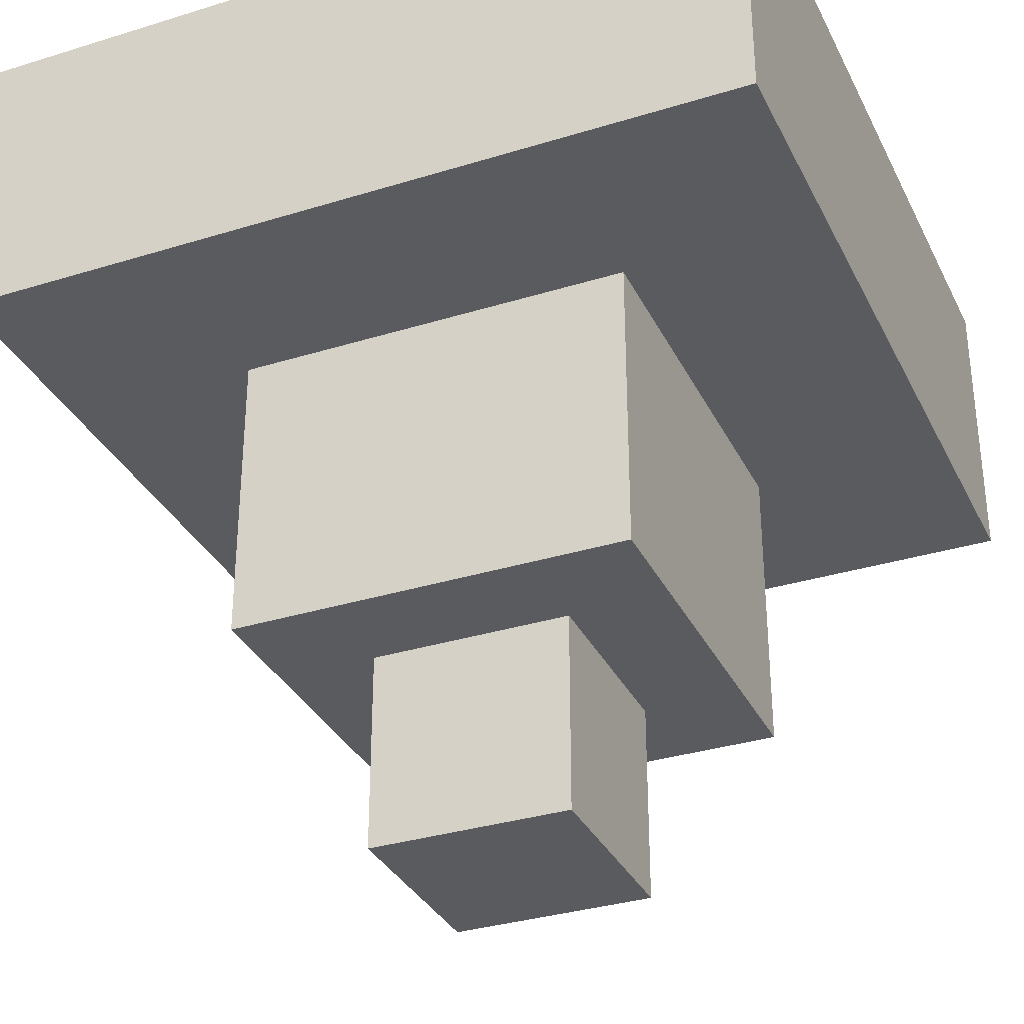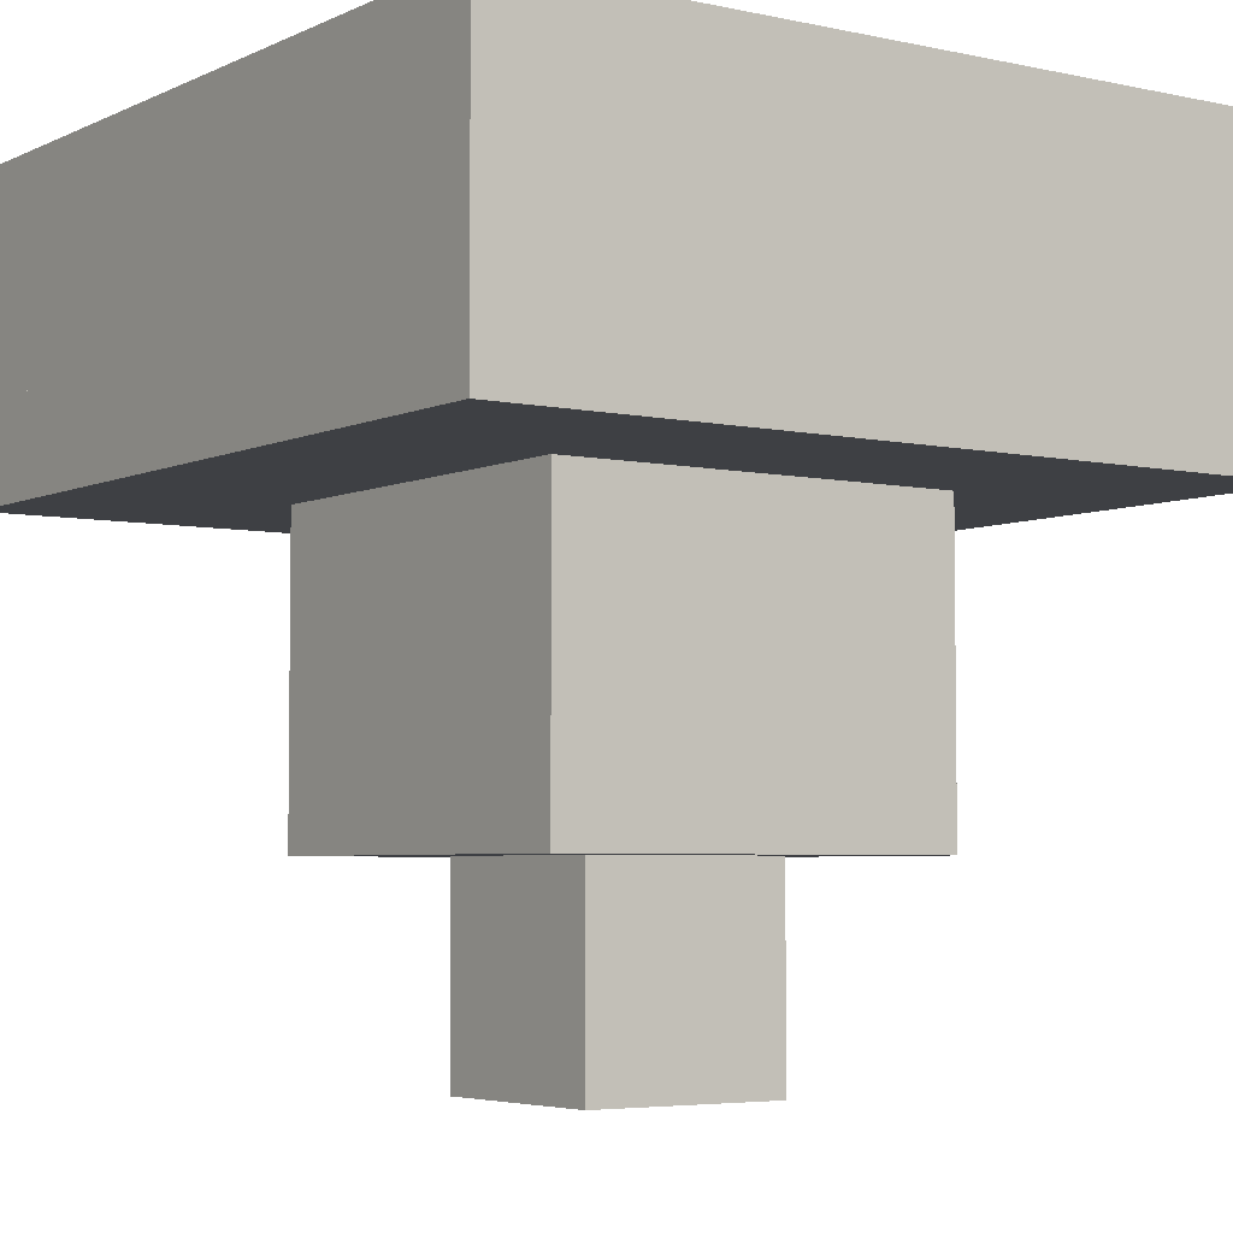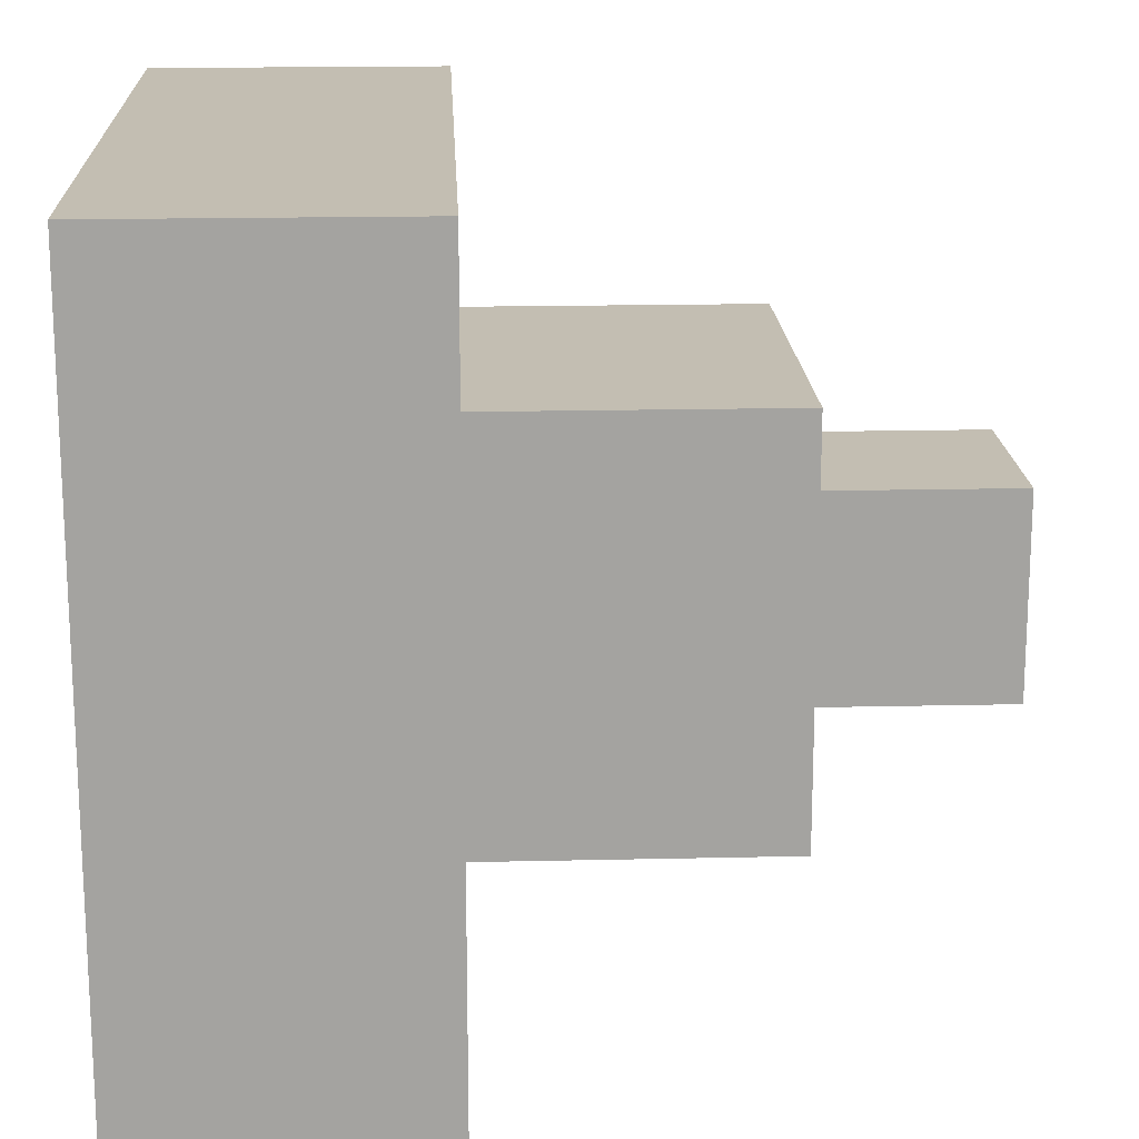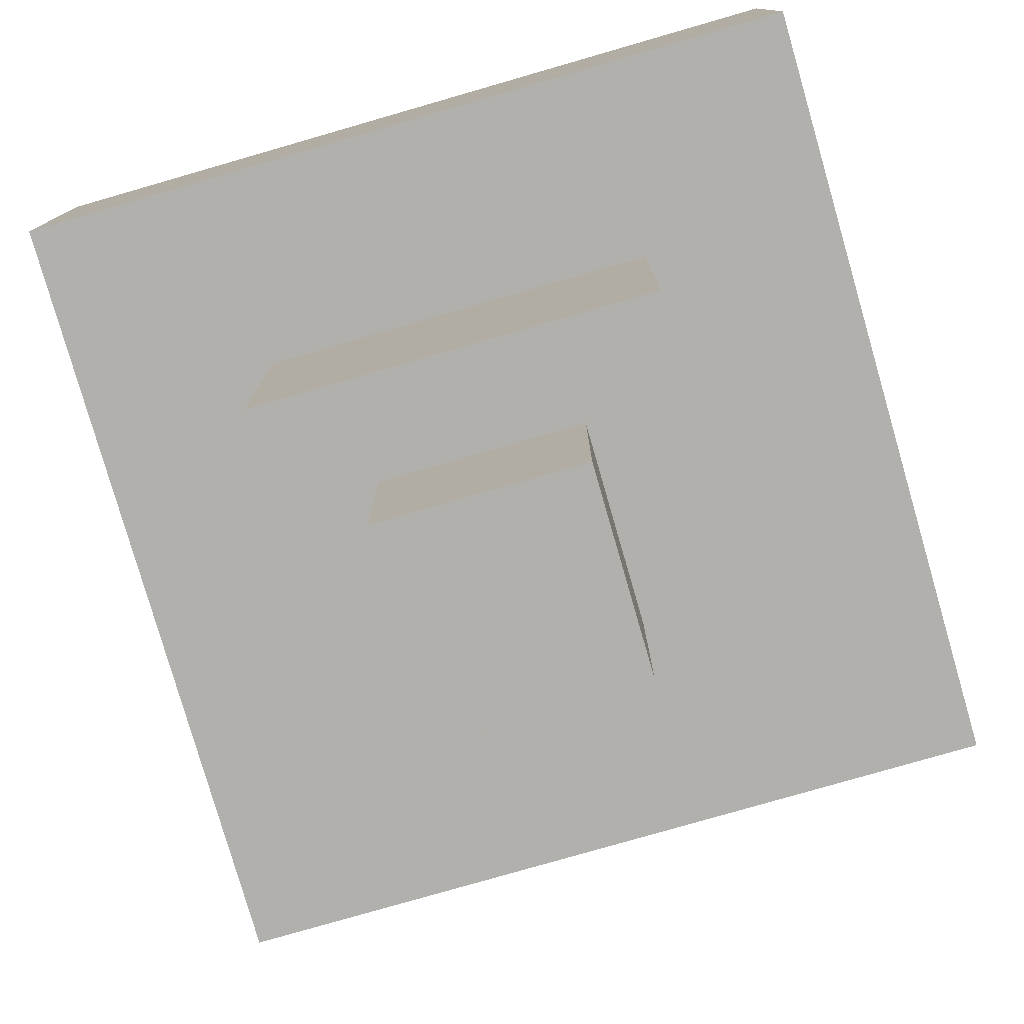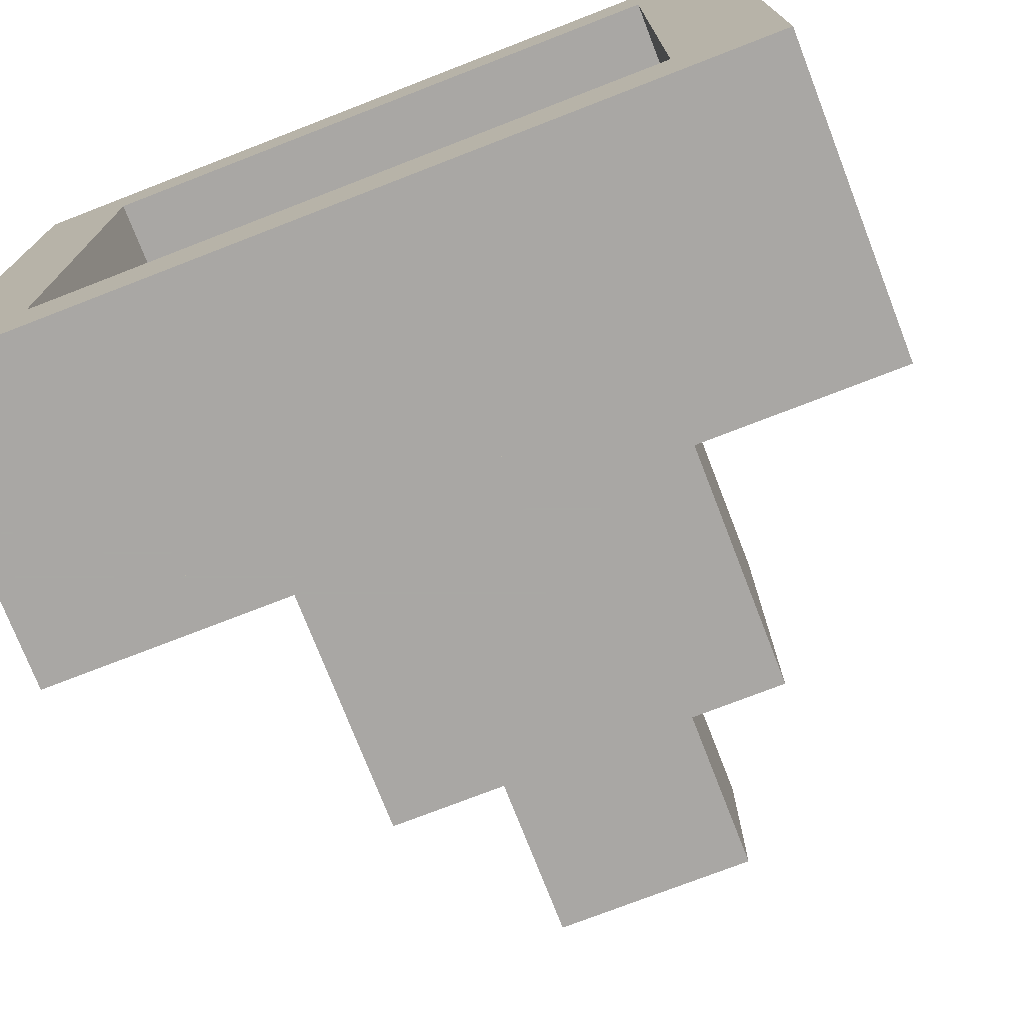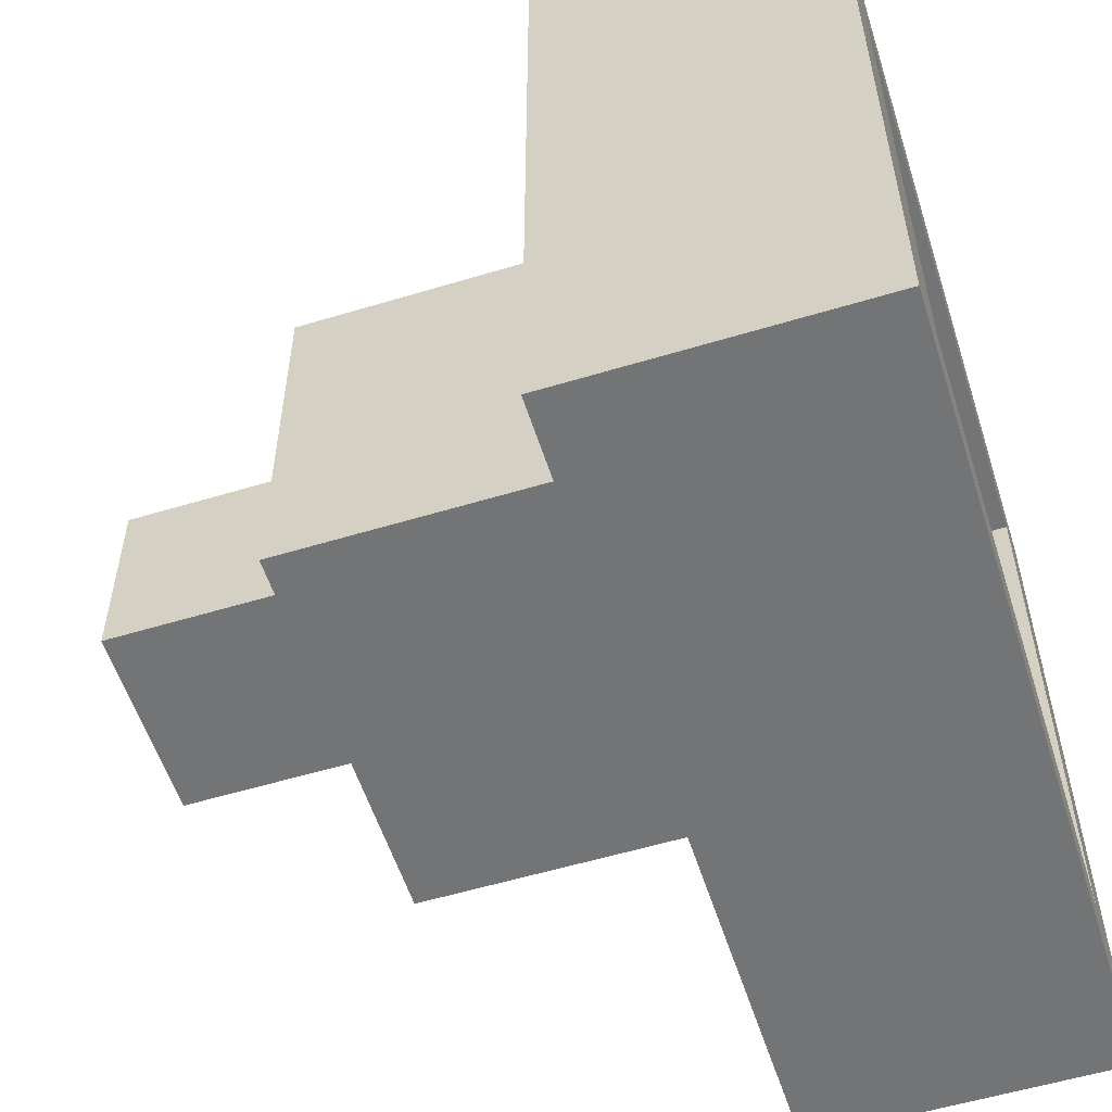
<metadata>
{"format":"obj","ext":"obj","renderer":"f3d","projection":"perspective","resolution":1024,"background":"white","views":[{"elev":-33.1,"azim":-156.9,"up":"+Y"},{"elev":-4.7,"azim":55.0,"up":"+Y"},{"elev":17.5,"azim":-92.6,"up":"+Z"},{"elev":-78.7,"azim":16.1,"up":"+Y"},{"elev":-74.8,"azim":-158.8,"up":"+Z"},{"elev":-56.1,"azim":107.6,"up":"+Z"}]}
</metadata>
<code>
v 0 11 0
v 16 11 0
v 16 10 0
v 0 10 0
f 1 2 3 4
v 0 11 16
v 16 11 16
v 16 10 16
v 0 10 16
f 5 6 7 8
v 16 11 16
v 16 11 0
v 16 10 0
v 16 10 16
f 9 10 11 12
v 0 11 16
v 0 11 0
v 0 10 0
v 0 10 16
f 13 14 15 16
v 0 11 16
v 16 11 16
v 16 11 0
v 0 11 0
f 17 18 19 20
v 0 10 16
v 16 10 16
v 16 10 0
v 0 10 0
f 21 22 23 24
v 0 16 0
v 2 16 0
v 2 11 0
v 0 11 0
f 25 26 27 28
v 0 16 16
v 2 16 16
v 2 11 16
v 0 11 16
f 29 30 31 32
v 2 16 16
v 2 16 0
v 2 11 0
v 2 11 16
f 33 34 35 36
v 0 16 16
v 0 16 0
v 0 11 0
v 0 11 16
f 37 38 39 40
v 0 16 16
v 2 16 16
v 2 16 0
v 0 16 0
f 41 42 43 44
v 0 11 16
v 2 11 16
v 2 11 0
v 0 11 0
f 45 46 47 48
v 14 16 0
v 16 16 0
v 16 11 0
v 14 11 0
f 49 50 51 52
v 14 16 16
v 16 16 16
v 16 11 16
v 14 11 16
f 53 54 55 56
v 16 16 16
v 16 16 0
v 16 11 0
v 16 11 16
f 57 58 59 60
v 14 16 16
v 14 16 0
v 14 11 0
v 14 11 16
f 61 62 63 64
v 14 16 16
v 16 16 16
v 16 16 0
v 14 16 0
f 65 66 67 68
v 14 11 16
v 16 11 16
v 16 11 0
v 14 11 0
f 69 70 71 72
v 2 16 0
v 14 16 0
v 14 11 0
v 2 11 0
f 73 74 75 76
v 2 16 2
v 14 16 2
v 14 11 2
v 2 11 2
f 77 78 79 80
v 14 16 2
v 14 16 0
v 14 11 0
v 14 11 2
f 81 82 83 84
v 2 16 2
v 2 16 0
v 2 11 0
v 2 11 2
f 85 86 87 88
v 2 16 2
v 14 16 2
v 14 16 0
v 2 16 0
f 89 90 91 92
v 2 11 2
v 14 11 2
v 14 11 0
v 2 11 0
f 93 94 95 96
v 2 16 14
v 14 16 14
v 14 11 14
v 2 11 14
f 97 98 99 100
v 2 16 16
v 14 16 16
v 14 11 16
v 2 11 16
f 101 102 103 104
v 14 16 16
v 14 16 14
v 14 11 14
v 14 11 16
f 105 106 107 108
v 2 16 16
v 2 16 14
v 2 11 14
v 2 11 16
f 109 110 111 112
v 2 16 16
v 14 16 16
v 14 16 14
v 2 16 14
f 113 114 115 116
v 2 11 16
v 14 11 16
v 14 11 14
v 2 11 14
f 117 118 119 120
v 4 10 4
v 12 10 4
v 12 4 4
v 4 4 4
f 121 122 123 124
v 4 10 12
v 12 10 12
v 12 4 12
v 4 4 12
f 125 126 127 128
v 12 10 12
v 12 10 4
v 12 4 4
v 12 4 12
f 129 130 131 132
v 4 10 12
v 4 10 4
v 4 4 4
v 4 4 12
f 133 134 135 136
v 4 10 12
v 12 10 12
v 12 10 4
v 4 10 4
f 137 138 139 140
v 4 4 12
v 12 4 12
v 12 4 4
v 4 4 4
f 141 142 143 144
v 6 4 6
v 10 4 6
v 10 0 6
v 6 0 6
f 145 146 147 148
v 6 4 10
v 10 4 10
v 10 0 10
v 6 0 10
f 149 150 151 152
v 10 4 10
v 10 4 6
v 10 0 6
v 10 0 10
f 153 154 155 156
v 6 4 10
v 6 4 6
v 6 0 6
v 6 0 10
f 157 158 159 160
v 6 4 10
v 10 4 10
v 10 4 6
v 6 4 6
f 161 162 163 164
v 6 0 10
v 10 0 10
v 10 0 6
v 6 0 6
f 165 166 167 168

</code>
